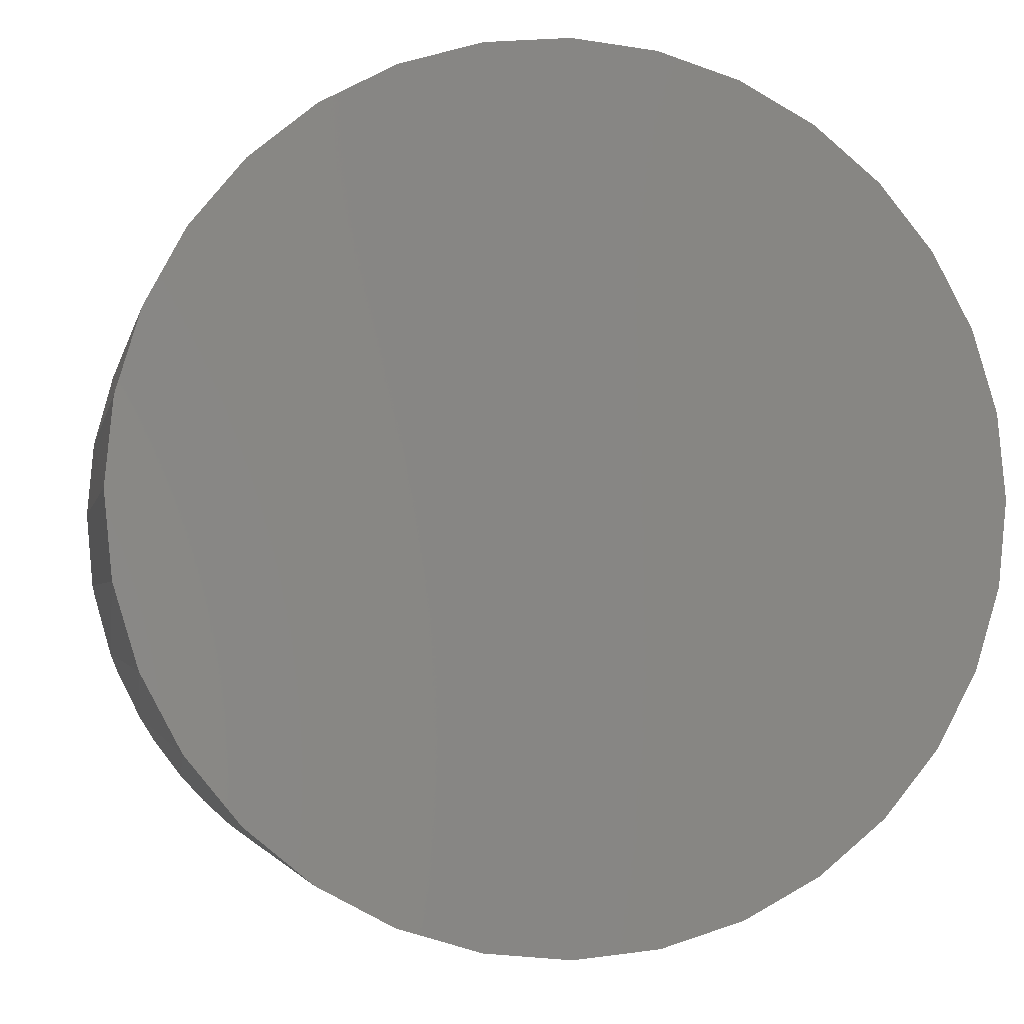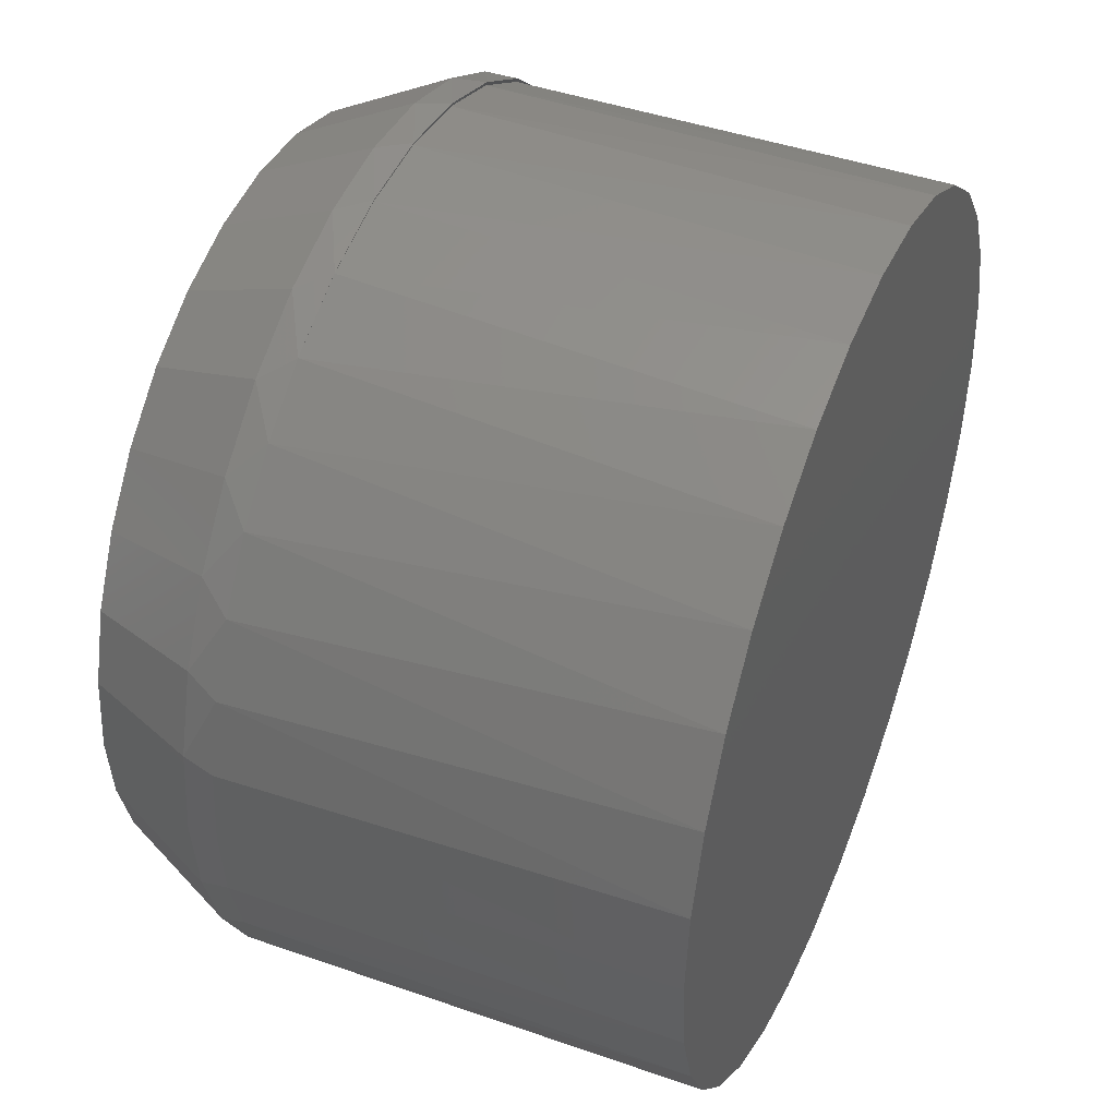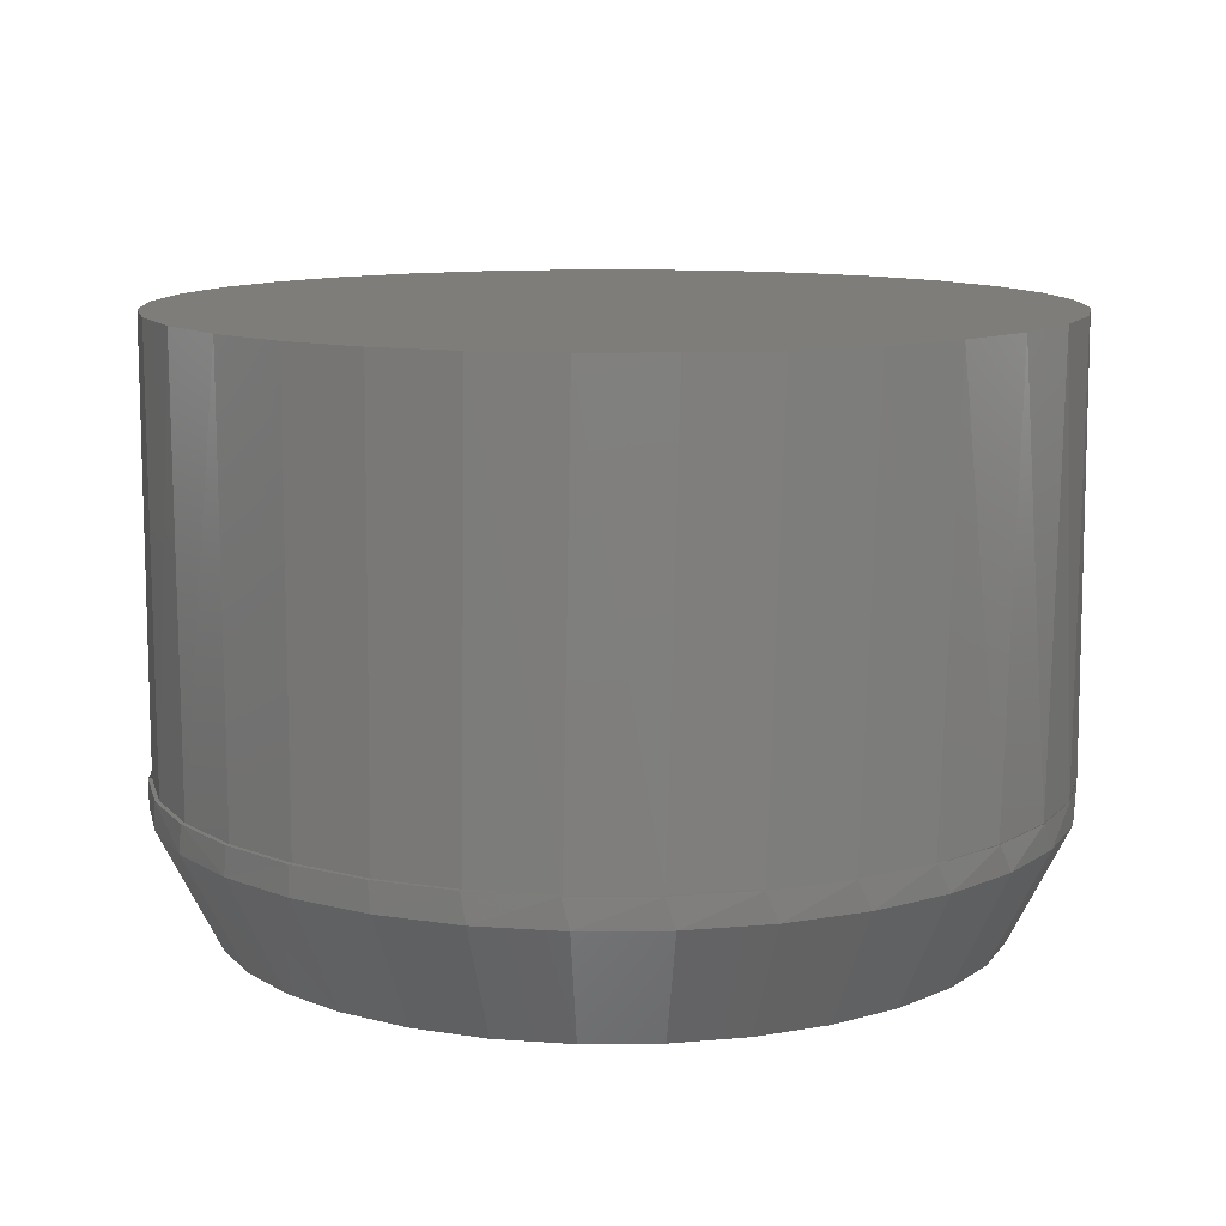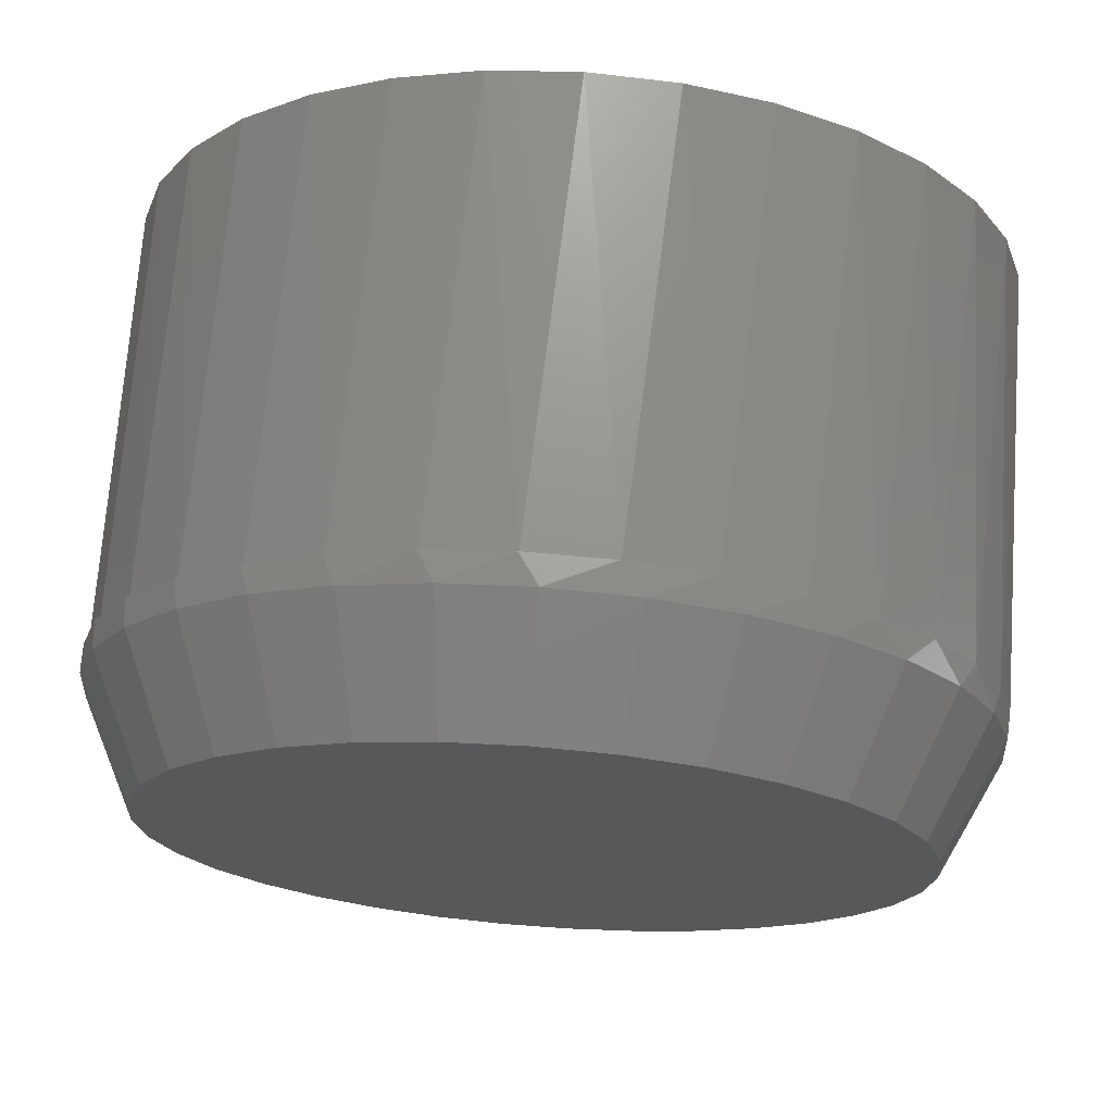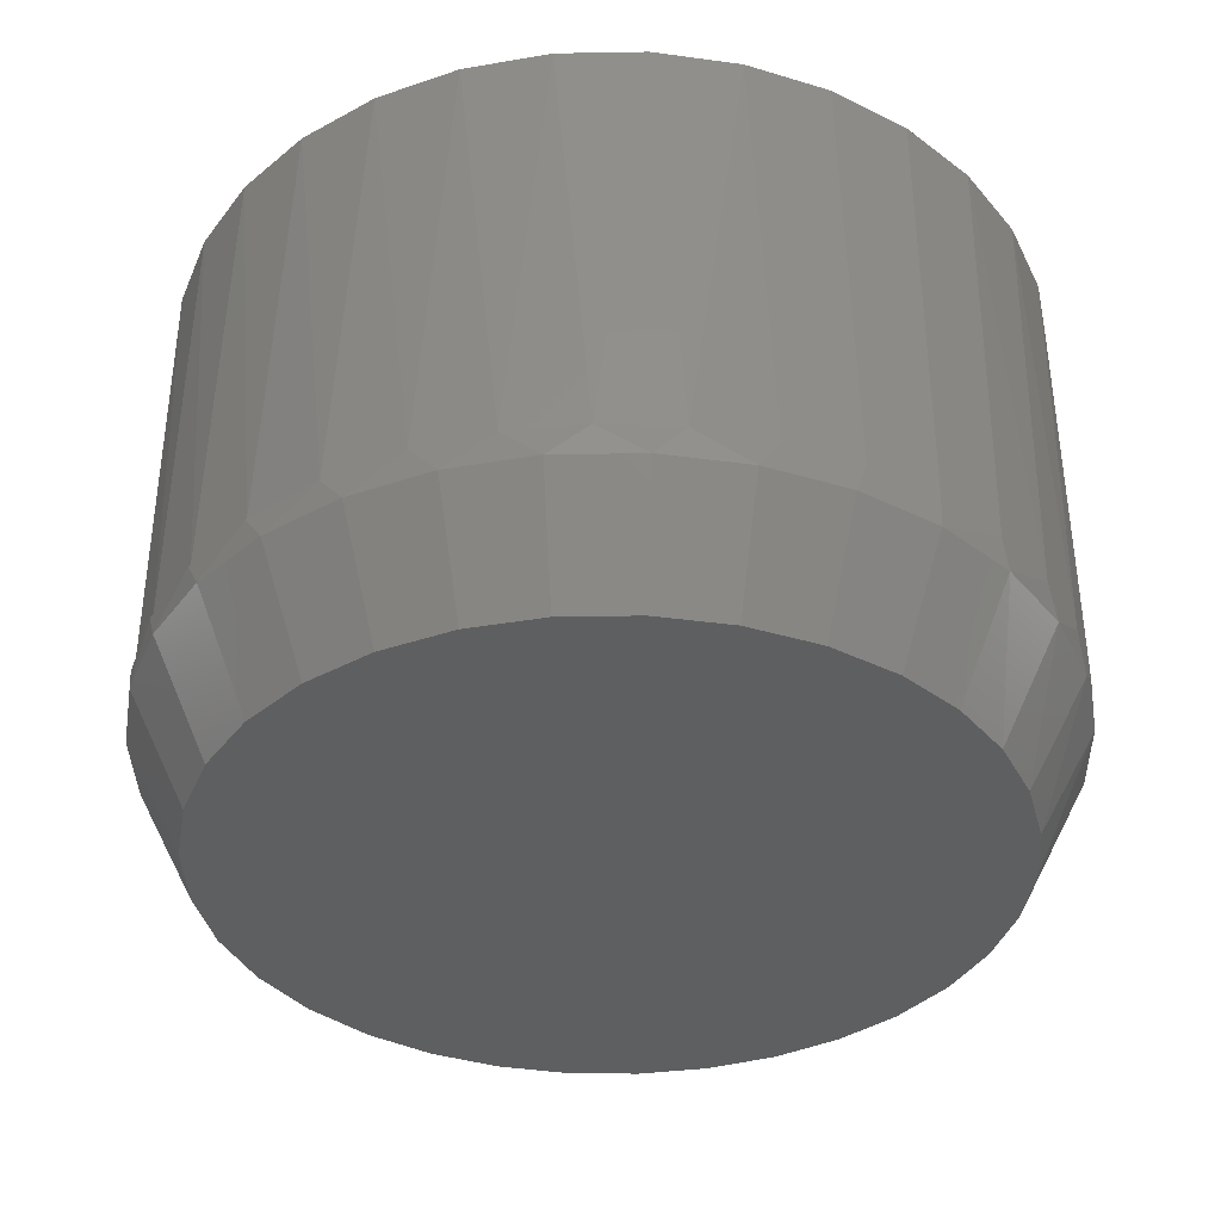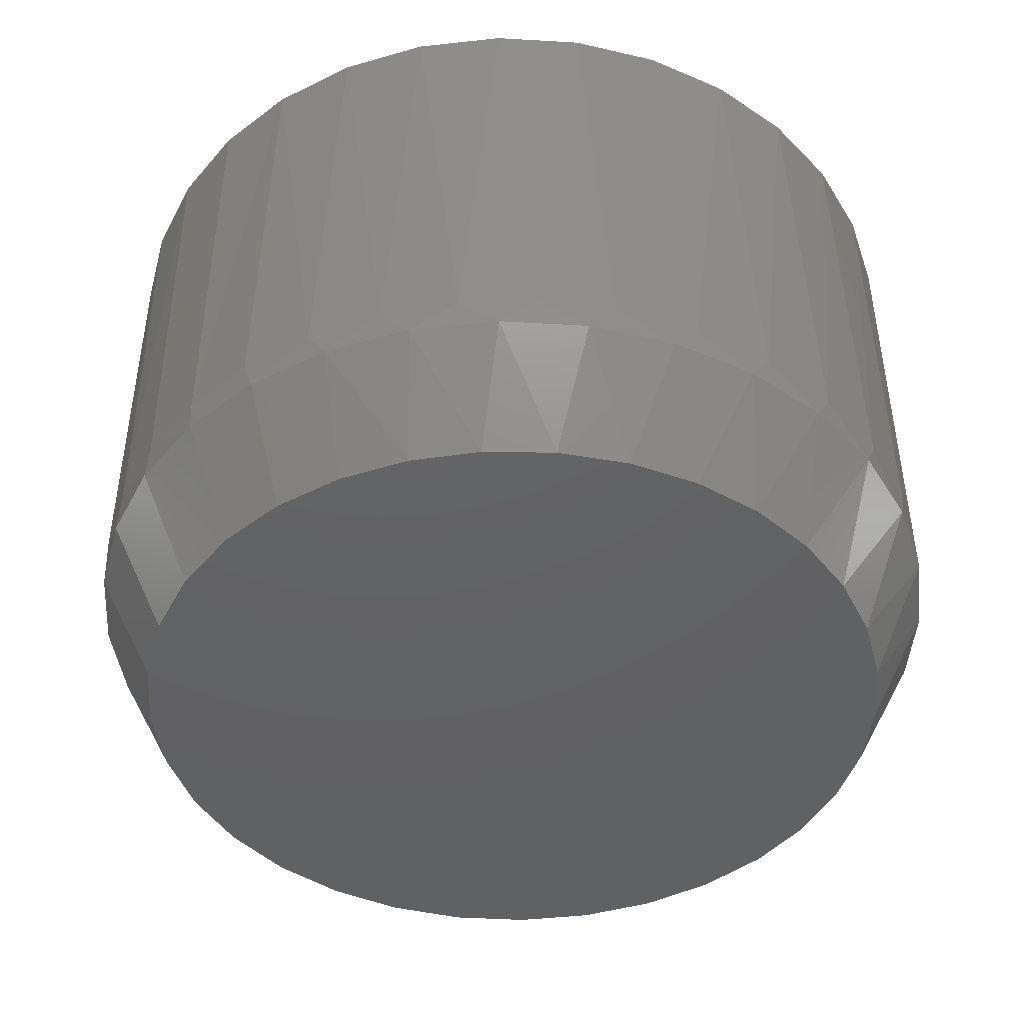
<metadata>
{"format":"stl","ext":"stl","renderer":"f3d","projection":"perspective","resolution":1024,"background":"white","views":[{"elev":-3.4,"azim":168.4,"up":"+Z"},{"elev":44.3,"azim":112.1,"up":"+Z"},{"elev":11.2,"azim":-51.8,"up":"+Y"},{"elev":71.3,"azim":4.2,"up":"+Z"},{"elev":-37.1,"azim":51.9,"up":"+Y"},{"elev":-44.3,"azim":136.7,"up":"+Y"}]}
</metadata>
<code>
# stl→obj: 146 verts, 274 faces
v -0.02154 -0.1562 0.1
v 0.01825 -0.1562 0.1
v -0.001644 -0.1562 0.102
v -0.04067 -0.1562 0.09421
v 0.03738 -0.1562 0.09421
v -0.0583 -0.1562 0.08479
v 0.05501 -0.1562 0.08479
v 0.05981 -0.1562 -0.08138
v -0.0471 -0.1562 -0.09128
v 0.04381 -0.1562 -0.09128
v -0.02955 -0.1562 -0.09808
v 0.02626 -0.1562 -0.09808
v -0.01105 -0.1562 -0.1015
v 0.007763 -0.1562 -0.1015
v 0.07046 -0.1562 0.07211
v -0.07375 -0.1562 0.07211
v 0.08314 -0.1562 0.05665
v -0.08643 -0.1562 0.05665
v 0.09257 -0.1562 0.03902
v -0.09586 -0.1562 0.03902
v 0.09837 -0.1562 0.01989
v -0.1017 -0.1562 0.0199
v 0.1003 -0.1562 -6.414e-17
v -0.1036 -0.1562 1.538e-06
v 0.09859 -0.1562 -0.01874
v -0.1019 -0.1562 -0.01874
v 0.09344 -0.1562 -0.03684
v -0.09673 -0.1562 -0.03684
v 0.08505 -0.1562 -0.05368
v -0.08835 -0.1562 -0.05368
v 0.07371 -0.1562 -0.0687
v -0.07701 -0.1562 -0.0687
v -0.0631 -0.1562 -0.08138
v 0.116 -0.125 -4.93e-17
v 0.1146 -0.1172 -0.02041
v 0.1164 -0.1172 -1.581e-16
v 0.1137 -0.125 -0.02294
v 0.1093 -0.1172 -0.04019
v 0.107 -0.125 -0.045
v 0.1006 -0.1172 -0.05875
v 0.09613 -0.125 -0.06533
v 0.0888 -0.1172 -0.07551
v 0.08151 -0.125 -0.08315
v 0.07428 -0.1172 -0.08996
v 0.06369 -0.125 -0.09778
v 0.03712 -0.1172 -0.111
v 0.04336 -0.125 -0.1086
v 0.0213 -0.125 -0.1153
v 0.01538 -0.1172 -0.1164
v -0.001645 -0.125 -0.1176
v -0.006981 -0.1172 -0.1175
v -0.02459 -0.125 -0.1153
v -0.02915 -0.1172 -0.1143
v -0.04665 -0.125 -0.1086
v -0.05032 -0.1172 -0.1071
v -0.06698 -0.125 -0.09778
v -0.06973 -0.1172 -0.09589
v -0.0848 -0.125 -0.08315
v -0.08667 -0.1172 -0.08125
v -0.09942 -0.125 -0.06533
v -0.1005 -0.1172 -0.06366
v -0.1103 -0.125 -0.045
v -0.1108 -0.1172 -0.04377
v -0.117 -0.125 -0.02294
v 0.05746 -0.1172 -0.1017
v -0.1192 -0.125 8.308e-18
v -0.1192 -0.1172 8.308e-18
v -0.1171 -0.1172 -0.02229
v 0.1146 -0.1172 0.02041
v 0.1137 -0.125 0.02294
v -0.1103 -0.125 0.045
v -0.09942 -0.125 0.06533
v -0.1005 -0.1172 0.06366
v -0.08667 -0.1172 0.08125
v -0.0848 -0.125 0.08315
v -0.06973 -0.1172 0.09589
v -0.06698 -0.125 0.09778
v -0.05032 -0.1172 0.1071
v -0.04665 -0.125 0.1086
v -0.02915 -0.1172 0.1143
v -0.02459 -0.125 0.1153
v -0.006981 -0.1172 0.1175
v -0.001645 -0.125 0.1176
v 0.01538 -0.1172 0.1164
v 0.0213 -0.125 0.1153
v 0.03712 -0.1172 0.111
v 0.04336 -0.125 0.1086
v 0.06369 -0.125 0.09778
v 0.08151 -0.125 0.08315
v 0.07428 -0.1172 0.08996
v 0.0888 -0.1172 0.07551
v 0.09613 -0.125 0.06533
v 0.1006 -0.1172 0.05875
v 0.107 -0.125 0.045
v 0.1093 -0.1172 0.04019
v 0.05746 -0.1172 0.1017
v -0.1171 -0.1172 0.02229
v -0.117 -0.125 0.02294
v -0.1108 -0.1172 0.04377
v -0.08572 -0.1172 0.08077
v -0.09946 -0.1172 0.06327
v -0.1096 -0.1172 0.04349
v -0.1159 -0.1172 0.02215
v -0.1159 -0.1172 -0.02215
v -0.118 -0.1172 2.403e-16
v -0.1096 -0.1172 -0.04349
v -0.09946 -0.1172 -0.06327
v -0.08572 -0.1172 -0.08077
v 0.1141 2.026e-17 -0.02286
v 0.1074 1.989e-17 -0.04485
v 0.09662 1.929e-17 -0.06511
v 0.08204 1.848e-17 -0.08286
v 0.06428 1.749e-17 -0.09744
v 0.02204 1.515e-17 -0.1149
v 0.04402 1.637e-17 -0.1083
v -0.0008224 1.388e-17 -0.1172
v -0.02368 1.261e-17 -0.1149
v -0.04567 1.139e-17 -0.1083
v -0.06593 1.026e-17 -0.09744
v -0.08369 9.278e-18 -0.08286
v -0.09826 8.469e-18 -0.06511
v -0.1091 7.868e-18 -0.04485
v 0.1164 2.038e-17 -1.581e-16
v -0.118 7.373e-18 2.403e-16
v -0.1158 7.498e-18 -0.02286
v -0.1091 7.868e-18 0.04485
v -0.09826 8.469e-18 0.06511
v -0.08369 9.278e-18 0.08286
v -0.06893 -0.1172 0.09536
v -0.06593 1.026e-17 0.09744
v -0.04968 -0.1172 0.1065
v -0.04567 1.139e-17 0.1083
v -0.02867 -0.1172 0.1138
v -0.02368 1.261e-17 0.1149
v -0.006657 -0.1172 0.117
v -0.0008224 1.388e-17 0.1172
v 0.01557 -0.1172 0.116
v 0.02204 1.515e-17 0.1149
v 0.0372 -0.1172 0.1108
v 0.04402 1.637e-17 0.1083
v 0.06428 1.749e-17 0.09744
v 0.08204 1.848e-17 0.08286
v 0.09662 1.929e-17 0.06511
v 0.1074 1.989e-17 0.04485
v 0.1141 2.026e-17 0.02286
v -0.1158 7.498e-18 0.02286
f 1 2 3
f 2 1 4
f 2 4 5
f 5 4 6
f 5 6 7
f 8 9 10
f 10 9 11
f 10 11 12
f 12 11 13
f 12 13 14
f 7 6 15
f 15 6 16
f 15 16 17
f 17 16 18
f 17 18 19
f 19 18 20
f 19 20 21
f 21 20 22
f 21 22 23
f 23 22 24
f 23 24 25
f 25 24 26
f 25 26 27
f 27 26 28
f 27 28 29
f 29 28 30
f 29 30 31
f 31 30 32
f 31 32 8
f 8 32 33
f 8 33 9
f 34 35 36
f 34 37 35
f 38 35 37
f 37 39 38
f 40 38 39
f 39 41 40
f 42 40 41
f 41 43 42
f 42 43 44
f 44 43 45
f 46 47 48
f 46 48 49
f 49 48 50
f 49 50 51
f 51 50 52
f 51 52 53
f 53 52 54
f 53 54 55
f 55 54 56
f 55 56 57
f 57 56 58
f 57 58 59
f 59 58 60
f 59 60 61
f 61 60 62
f 61 62 63
f 63 62 64
f 65 44 45
f 65 45 47
f 65 47 46
f 66 67 64
f 64 67 68
f 64 68 63
f 34 69 70
f 34 36 69
f 71 72 73
f 74 73 72
f 72 75 74
f 76 74 75
f 75 77 76
f 78 76 77
f 77 79 78
f 80 78 79
f 79 81 80
f 82 80 81
f 81 83 82
f 84 82 83
f 83 85 84
f 86 84 85
f 85 87 86
f 88 89 90
f 91 90 89
f 89 92 91
f 91 92 93
f 93 92 94
f 93 94 95
f 95 94 70
f 95 70 69
f 96 86 87
f 96 87 88
f 96 88 90
f 67 66 97
f 97 66 98
f 97 98 99
f 99 98 71
f 99 71 73
f 83 2 85
f 85 2 5
f 85 5 87
f 87 5 7
f 87 7 88
f 88 7 15
f 88 15 89
f 89 15 17
f 89 17 92
f 92 17 19
f 92 19 94
f 94 19 21
f 94 21 70
f 70 21 23
f 70 23 34
f 2 83 3
f 3 83 81
f 3 81 1
f 1 81 79
f 1 79 4
f 4 79 77
f 4 77 6
f 6 77 75
f 6 75 16
f 16 75 72
f 16 72 18
f 18 72 71
f 18 71 20
f 20 71 98
f 20 98 22
f 22 98 66
f 22 66 24
f 62 60 30
f 60 58 32
f 30 60 32
f 58 56 33
f 32 58 33
f 56 54 9
f 33 56 9
f 54 52 11
f 9 54 11
f 52 50 13
f 11 52 13
f 12 14 48
f 14 50 48
f 13 50 14
f 10 12 47
f 12 48 47
f 8 10 45
f 10 47 45
f 31 8 43
f 8 45 43
f 41 29 31
f 31 43 41
f 29 41 39
f 29 39 27
f 27 39 37
f 27 37 25
f 25 37 34
f 25 34 23
f 30 28 62
f 62 28 26
f 62 26 64
f 64 26 24
f 64 24 66
f 73 74 100
f 101 73 100
f 99 73 101
f 102 99 101
f 97 99 102
f 103 97 102
f 104 68 105
f 63 68 104
f 106 63 104
f 61 63 106
f 107 61 106
f 59 61 107
f 108 59 107
f 67 97 103
f 67 103 105
f 67 105 68
f 109 38 110
f 110 38 40
f 110 40 111
f 111 40 42
f 111 42 112
f 112 42 44
f 112 44 113
f 114 115 46
f 46 49 114
f 116 114 49
f 49 51 116
f 117 116 51
f 51 53 117
f 118 117 53
f 53 55 118
f 119 118 55
f 55 57 119
f 120 119 57
f 57 108 120
f 121 120 108
f 108 107 121
f 122 121 107
f 65 46 115
f 65 115 113
f 65 113 44
f 123 36 109
f 109 36 35
f 109 35 38
f 105 124 104
f 104 124 125
f 104 125 106
f 106 125 122
f 106 122 107
f 126 101 127
f 127 101 100
f 127 100 128
f 128 100 129
f 128 129 130
f 130 129 131
f 130 131 132
f 132 131 133
f 132 133 134
f 134 133 135
f 134 135 136
f 136 135 137
f 136 137 138
f 138 137 139
f 138 139 140
f 141 90 142
f 90 91 142
f 143 142 91
f 91 93 143
f 144 143 93
f 93 95 144
f 145 144 95
f 96 90 141
f 96 141 140
f 96 140 139
f 124 105 146
f 146 105 103
f 146 103 126
f 126 103 102
f 126 102 101
f 36 123 69
f 69 123 145
f 69 145 95
f 136 138 134
f 132 134 138
f 140 132 138
f 130 132 140
f 141 130 140
f 115 118 113
f 117 118 115
f 114 117 115
f 116 117 114
f 118 119 113
f 113 119 120
f 113 120 112
f 112 120 121
f 112 121 111
f 111 121 122
f 111 122 110
f 110 122 125
f 110 125 109
f 109 125 124
f 109 124 123
f 123 124 146
f 123 146 145
f 145 146 126
f 145 126 144
f 144 126 127
f 144 127 143
f 143 127 128
f 143 128 142
f 142 128 130
f 142 130 141

</code>
